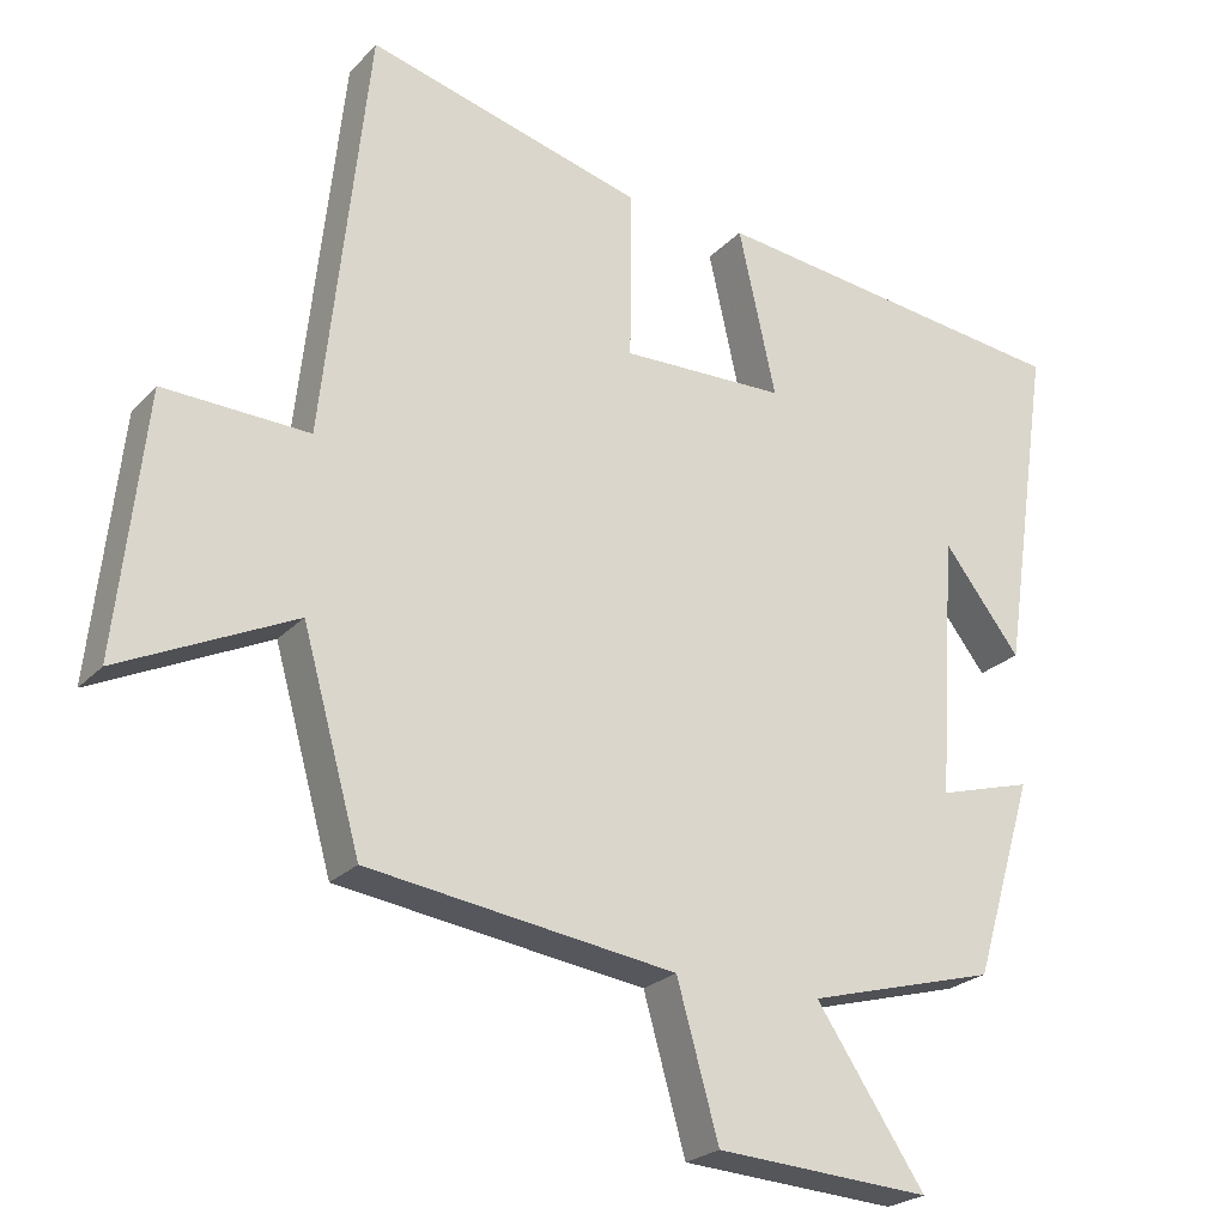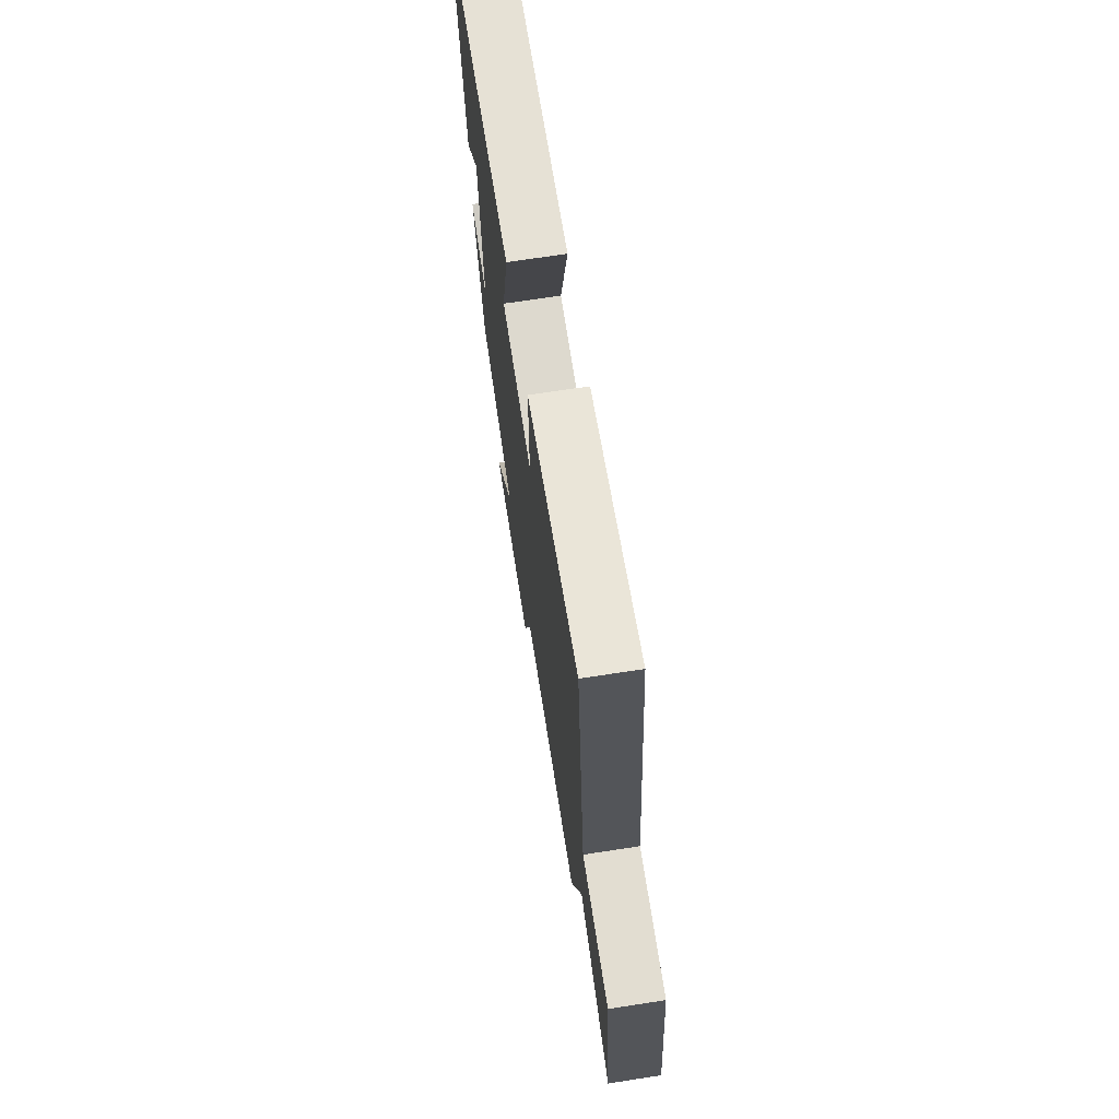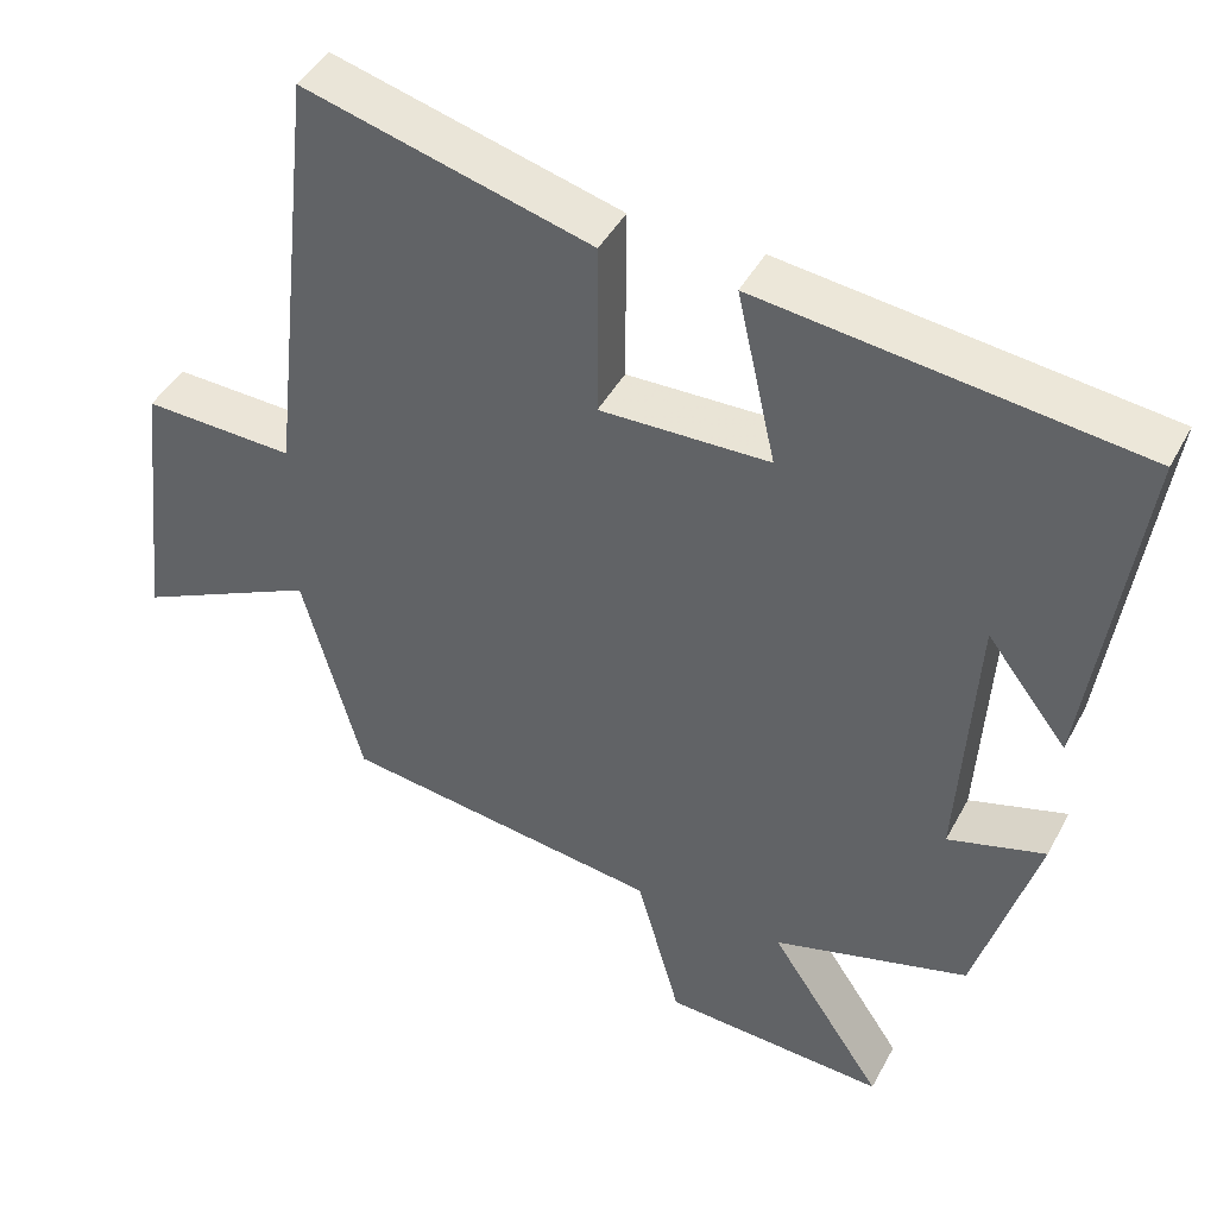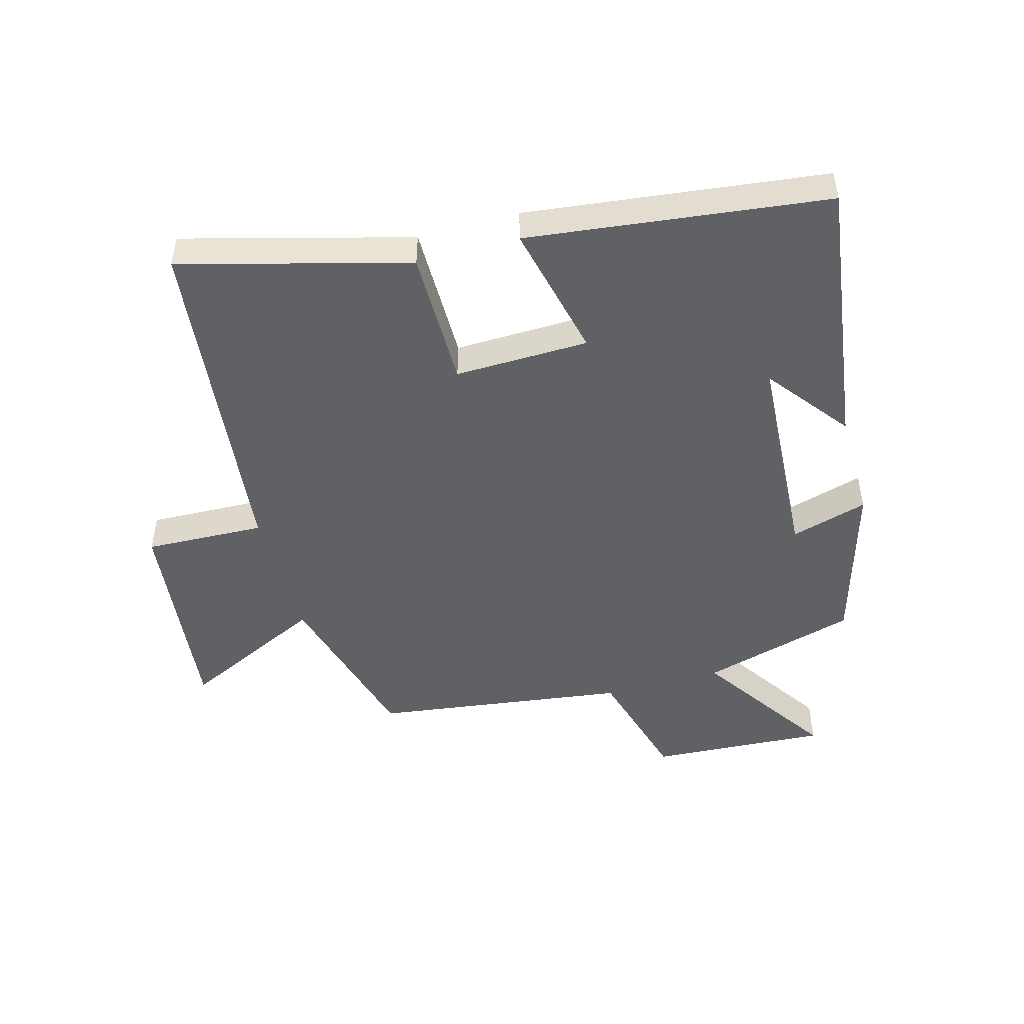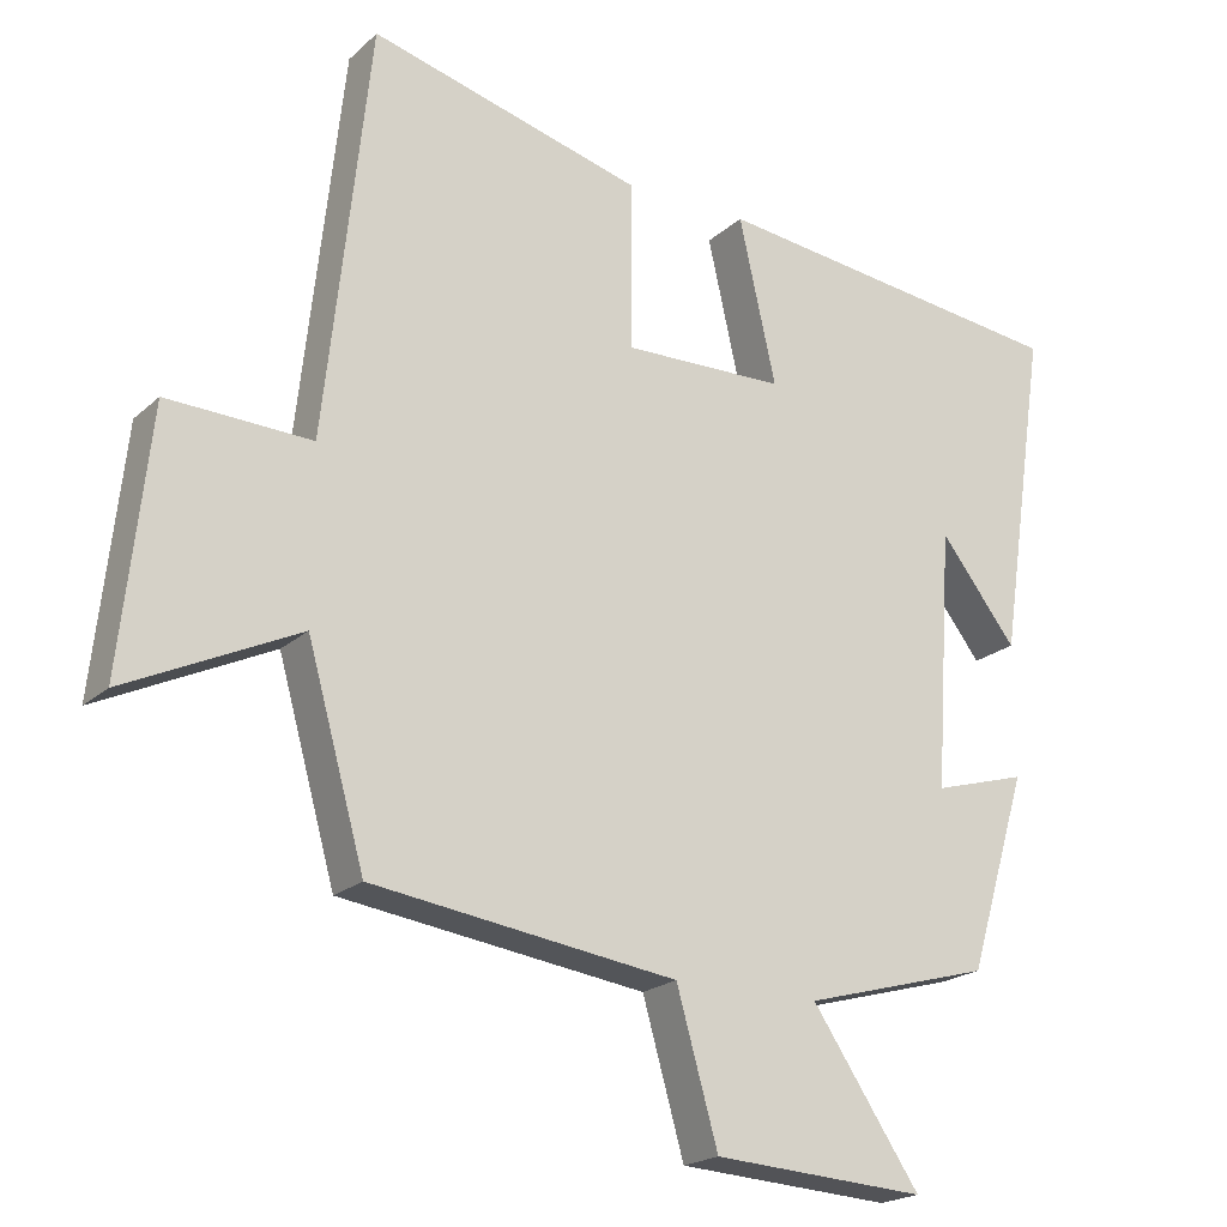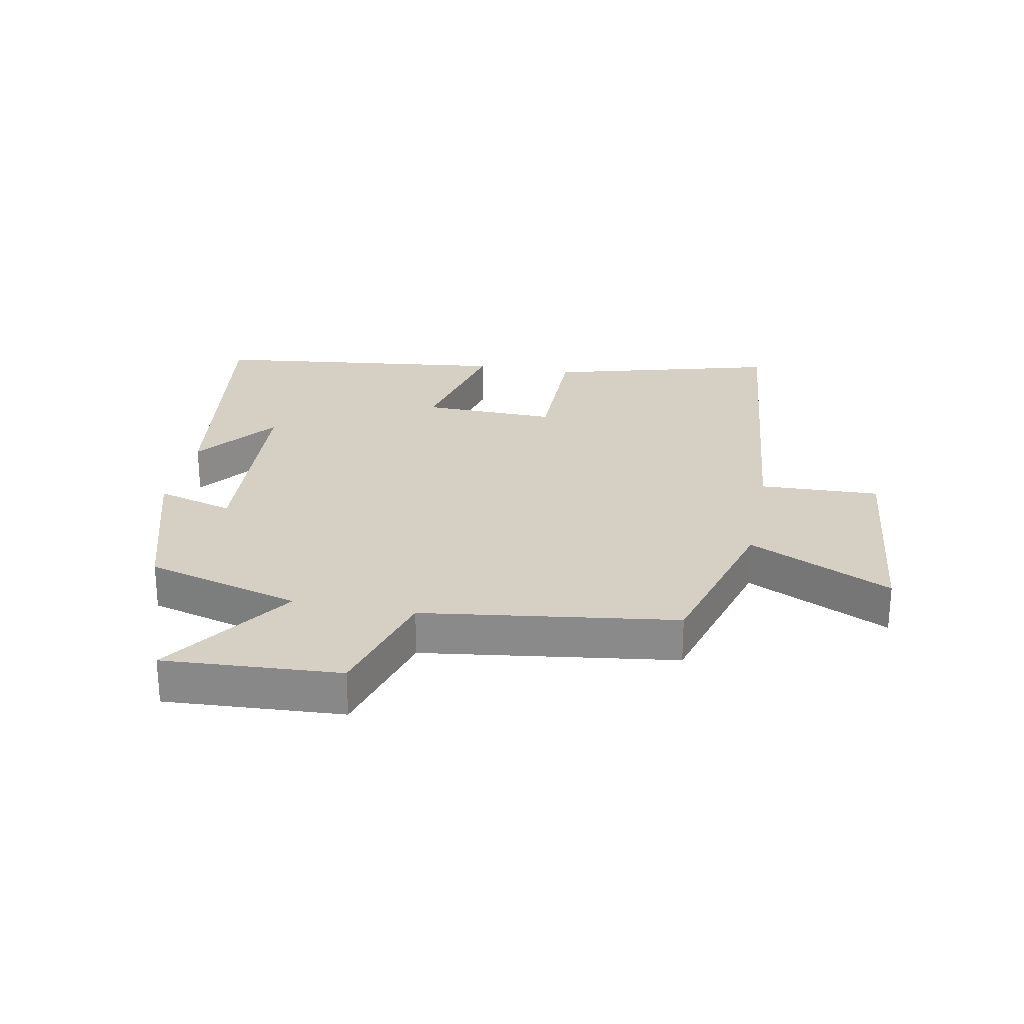
<metadata>
{"format":"obj","ext":"obj","renderer":"f3d","projection":"perspective","resolution":1024,"background":"white","views":[{"elev":-23.7,"azim":-31.4,"up":"+Z"},{"elev":70.8,"azim":-98.7,"up":"+Z"},{"elev":43.4,"azim":26.4,"up":"+Z"},{"elev":-48.8,"azim":15.7,"up":"+Y"},{"elev":-20.3,"azim":-32.5,"up":"+Z"},{"elev":26.0,"azim":-168.8,"up":"+Y"}]}
</metadata>
<code>
v -0.44 0.07 0.599
v -0.078 0.07 0.5
v -0.079 0.07 0.278
v 0.135 0.07 0.282
v 0.086 0.07 0.5
v 0.564 0.07 0.44
v 0.5 0.07 0.004
v 0.399 0.07 0.135
v 0.377 0.07 -0.207
v 0.5 0.07 -0.172
v 0.422 0.07 -0.432
v 0.174 0.07 -0.5
v 0.317 0.07 -0.713
v 0.035 0.07 -0.695
v -0.02 0.07 -0.5
v -0.424 0.07 -0.443
v -0.5 0.07 -0.171
v -0.729 0.07 -0.279
v -0.691 0.07 0.063
v -0.5 0.07 0.055
v -0.44 0 0.599
v -0.078 0 0.5
v -0.079 0 0.278
v 0.135 0 0.282
v 0.086 0 0.5
v 0.564 0 0.44
v 0.5 0 0.004
v 0.399 0 0.135
v 0.377 0 -0.207
v 0.5 0 -0.172
v 0.422 0 -0.432
v 0.174 0 -0.5
v 0.317 0 -0.713
v 0.035 0 -0.695
v -0.02 0 -0.5
v -0.424 0 -0.443
v -0.5 0 -0.171
v -0.729 0 -0.279
v -0.691 0 0.063
v -0.5 0 0.055
f 17 18 19 20
f 15 16 17 20
f 15 20 1
f 12 13 14 15
f 9 10 11 12
f 8 9 12 15
f 6 7 8
f 4 5 6 8
f 3 4 8 15
f 1 2 3
f 1 3 15
f 40 39 38 37
f 40 37 36 35
f 21 40 35
f 35 34 33 32
f 32 31 30 29
f 35 32 29 28
f 28 27 26
f 28 26 25 24
f 35 28 24 23
f 23 22 21
f 35 23 21
f 1 21 22 2
f 2 22 23 3
f 3 23 24 4
f 4 24 25 5
f 5 25 26 6
f 6 26 27 7
f 7 27 28 8
f 8 28 29 9
f 9 29 30 10
f 10 30 31 11
f 11 31 32 12
f 12 32 33 13
f 13 33 34 14
f 14 34 35 15
f 15 35 36 16
f 16 36 37 17
f 17 37 38 18
f 18 38 39 19
f 19 39 40 20
f 20 40 21 1

</code>
